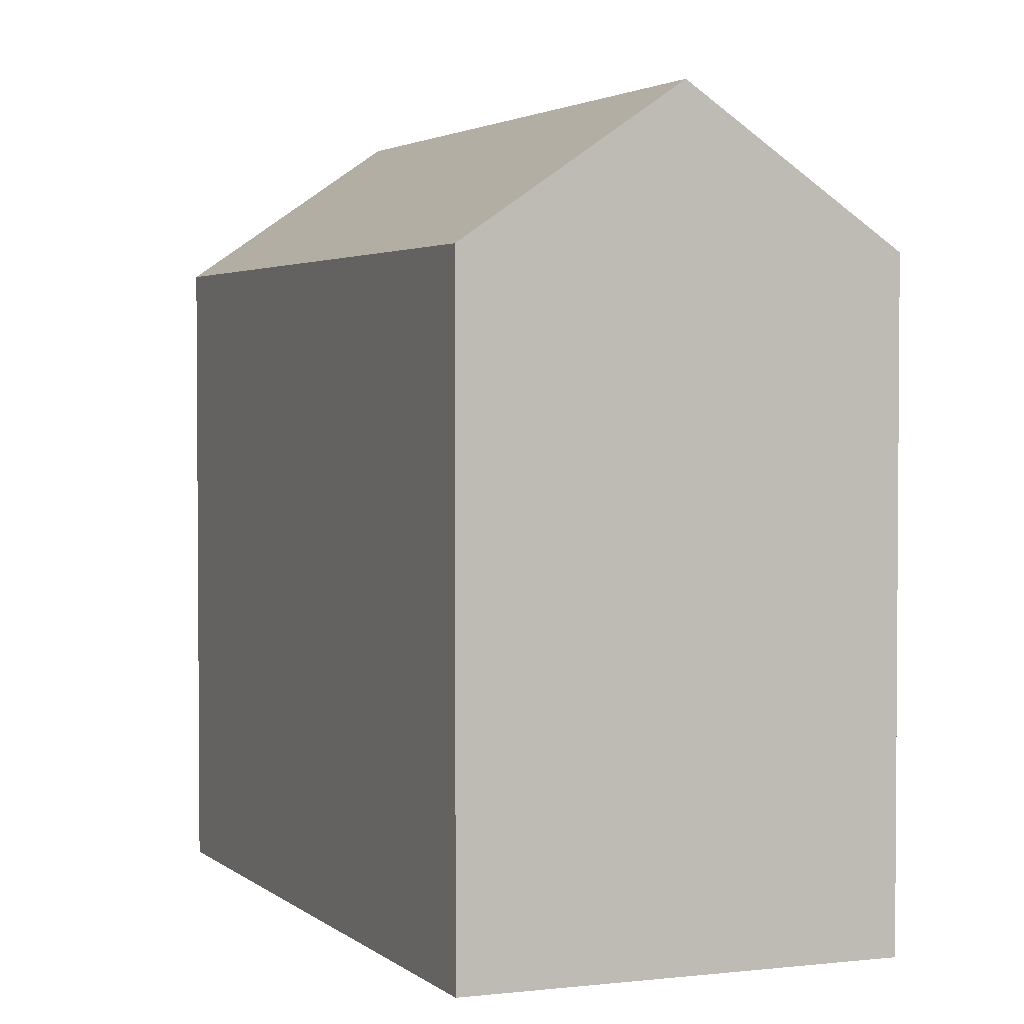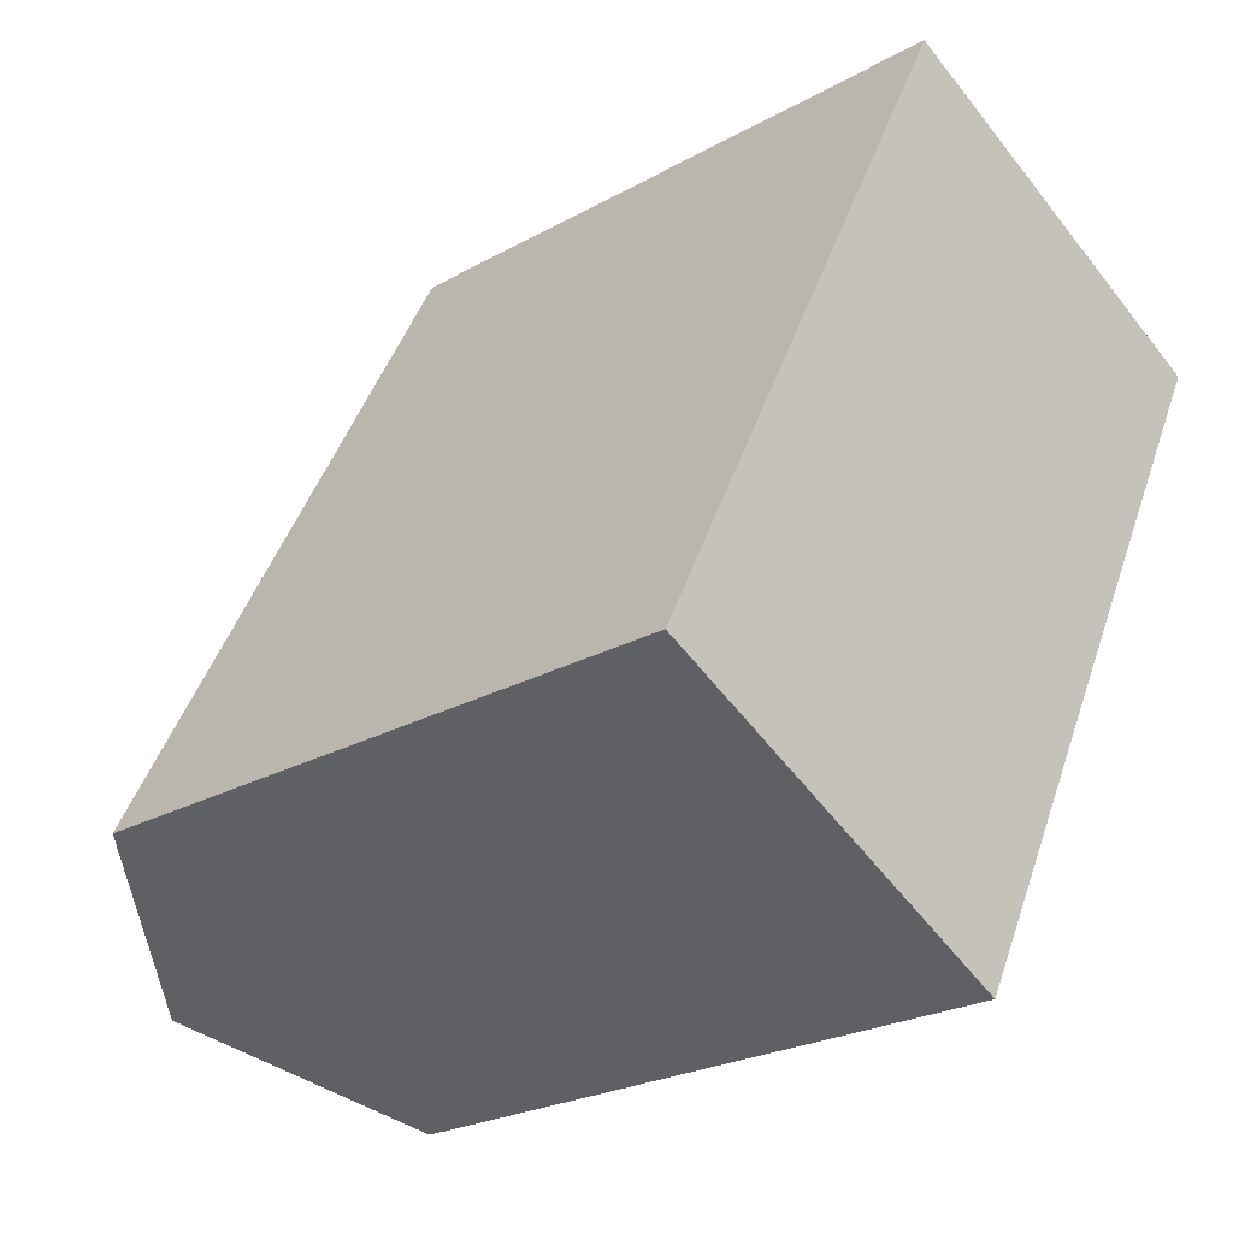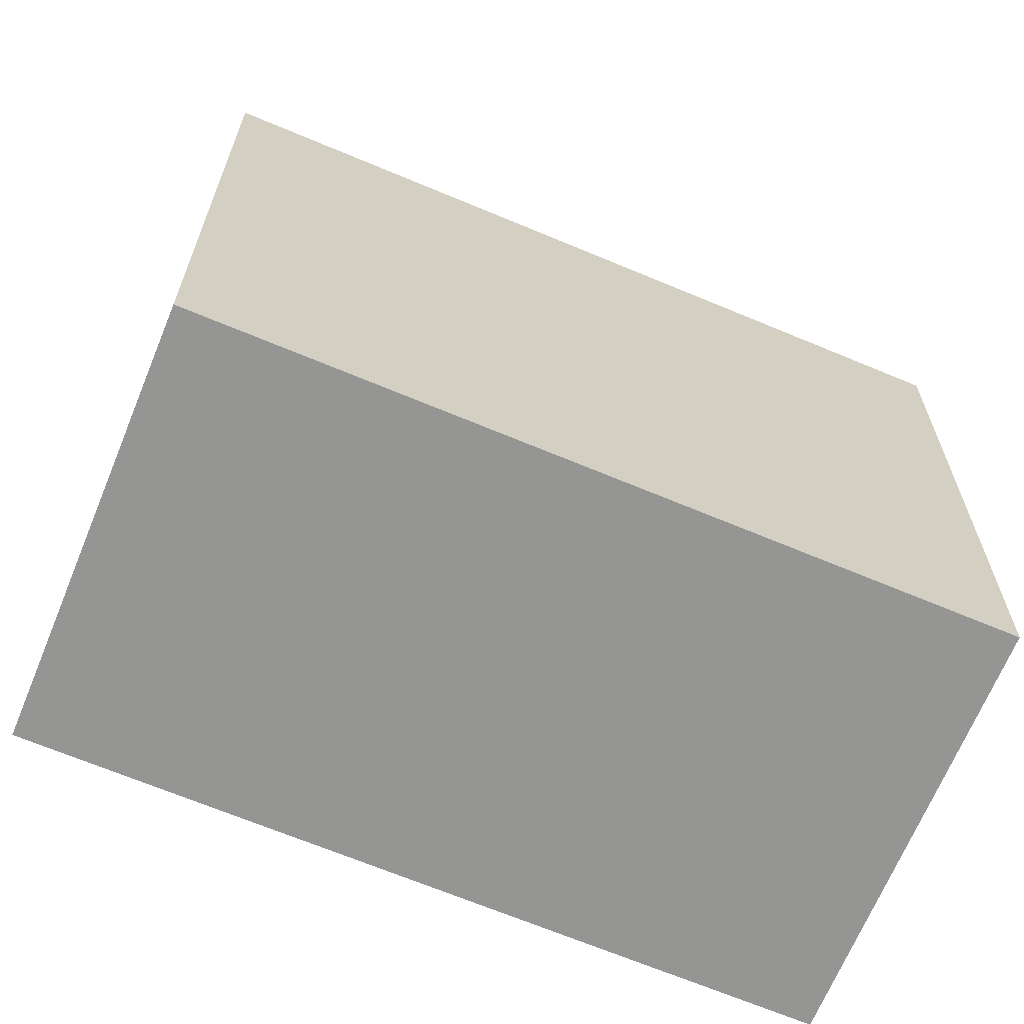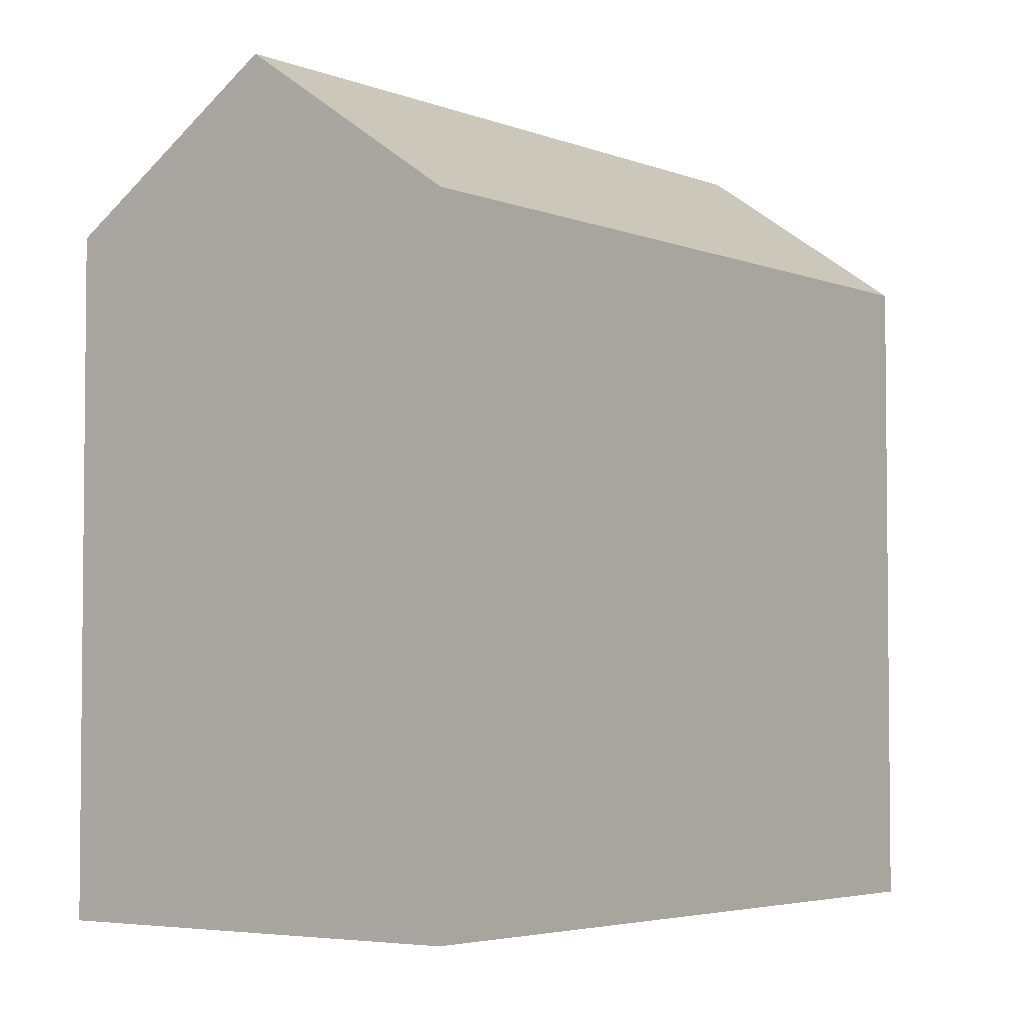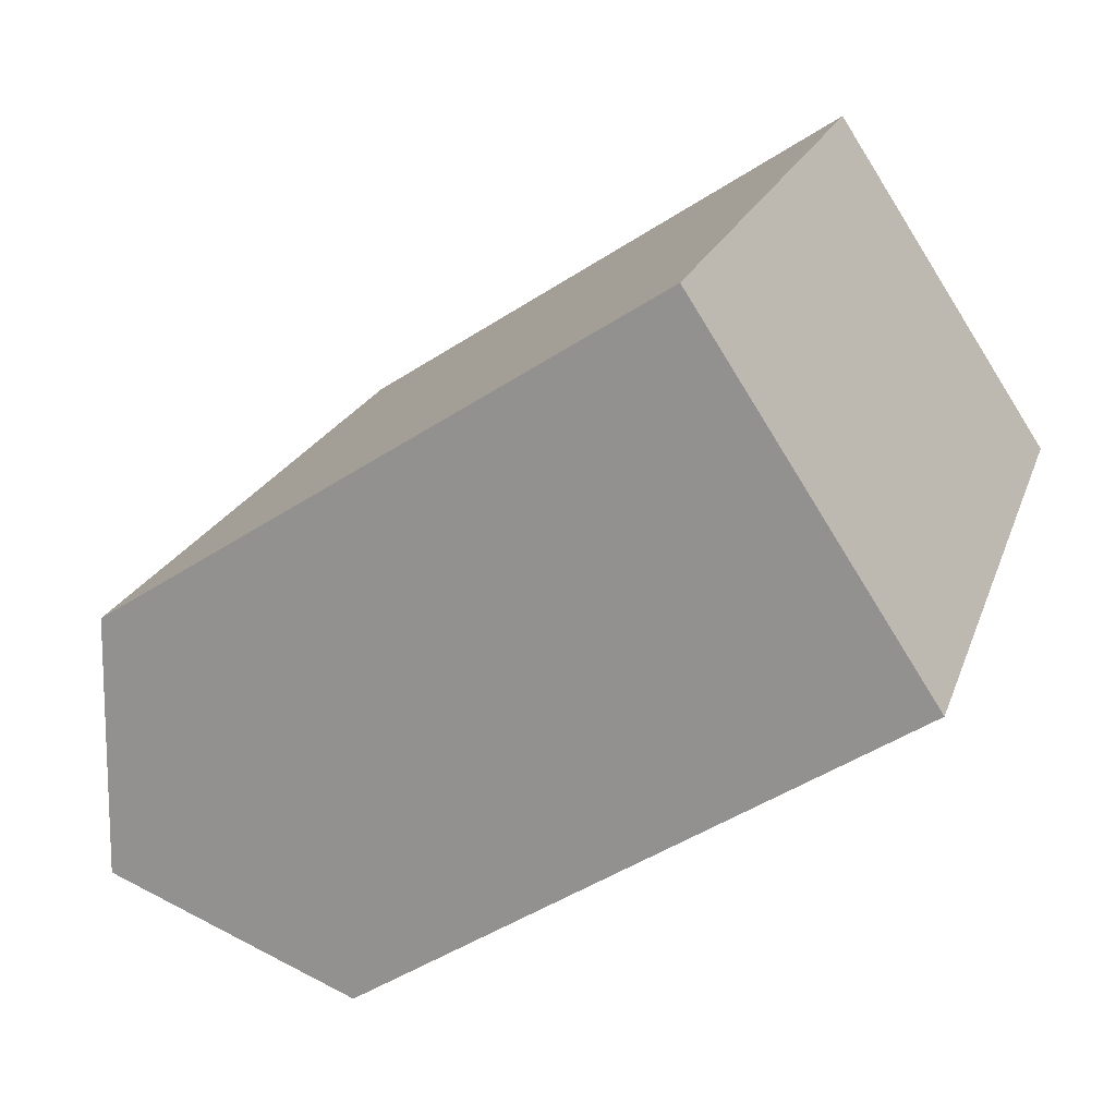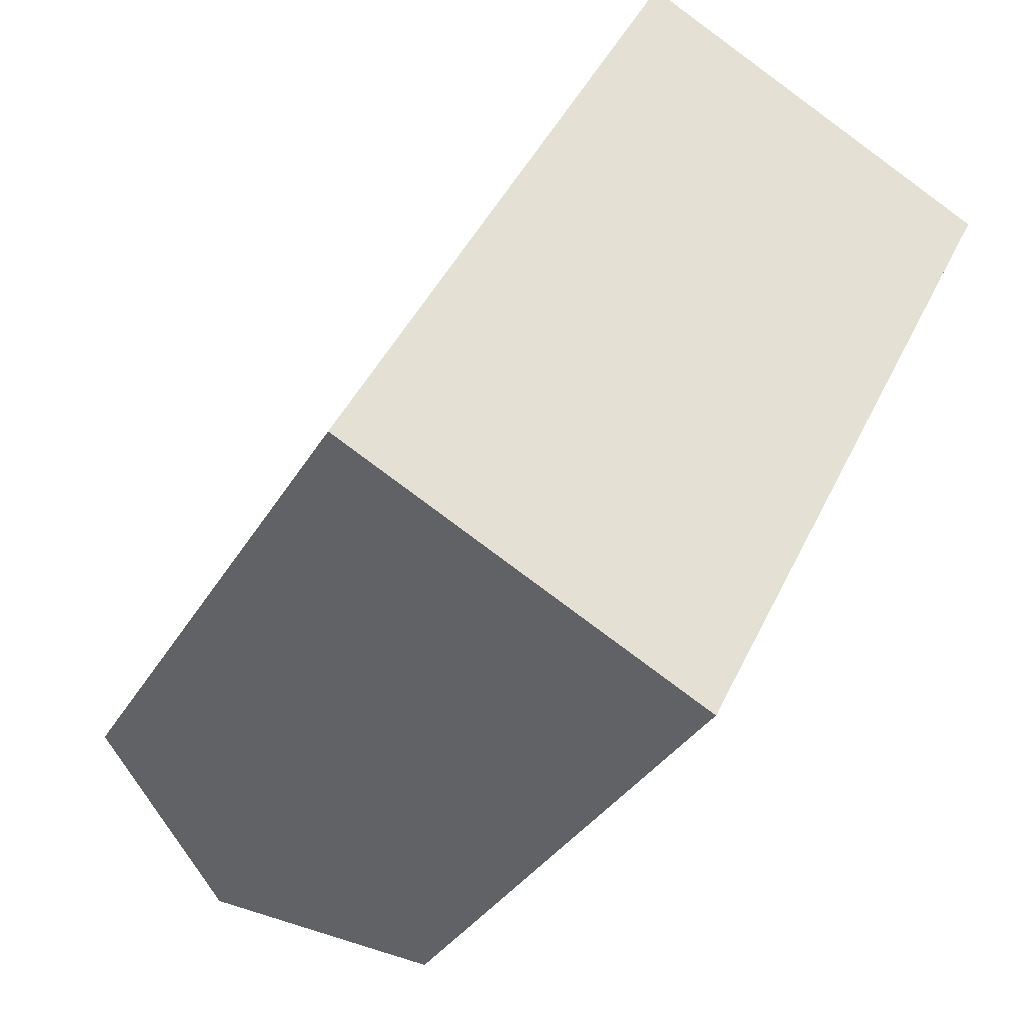
<metadata>
{"format":"obj","ext":"obj","renderer":"f3d","projection":"perspective","resolution":1024,"background":"white","views":[{"elev":2.7,"azim":4.2,"up":"+Y"},{"elev":-23.9,"azim":-46.9,"up":"+Z"},{"elev":-67.4,"azim":94.3,"up":"+Y"},{"elev":-3.9,"azim":-116.1,"up":"+Y"},{"elev":-47.7,"azim":-53.8,"up":"+Z"},{"elev":-32.9,"azim":-25.7,"up":"+Z"}]}
</metadata>
<code>
v  10.52 17.66 -5.347
v  15.04 21.7 16.41
v  20.34 17.66 13.79
v  7.539 19.95 -3.831
v  5.257 21.7 -2.672
v  0.49 18.05 -0.249
v  0 17.67 1.082e-15
v  2.691 17.67 5.262
v  5.408 17.66 10.57
v  7.539 17.66 14.74
v  9.738 17.66 19.04
v  0 0 0
v  5.257 1.636e-16 -2.672
v  10.52 3.274e-16 -5.347
v  0.49 1.525e-17 -0.249
v  7.539 2.346e-16 -3.831
v  9.738 -1.166e-15 19.04
v  5.408 -6.475e-16 10.57
v  2.691 -3.222e-16 5.262
v  7.539 -9.026e-16 14.74
v  20.34 -8.441e-16 13.79
v  15.04 -1.005e-15 16.41
g defaultobject
f 1 2 3
f 2 1 4
f 2 4 5
f 6 2 5
f 2 6 7
f 2 7 8
f 2 8 9
f 2 9 10
f 2 10 11
f 4 6 5
f 6 4 7
f 7 4 12
f 12 4 1
f 12 1 13
f 13 1 14
f 12 13 15
f 13 14 16
f 12 8 7
f 8 12 9
f 9 12 10
f 10 12 11
f 11 12 17
f 17 12 18
f 18 12 19
f 17 18 20
f 11 3 2
f 3 11 17
f 3 17 21
f 21 17 22
f 21 1 3
f 1 21 14
f 20 22 17
f 22 20 21
f 21 20 18
f 21 18 14
f 14 18 19
f 14 19 12
f 14 12 15
f 14 15 16
f 16 15 13

</code>
